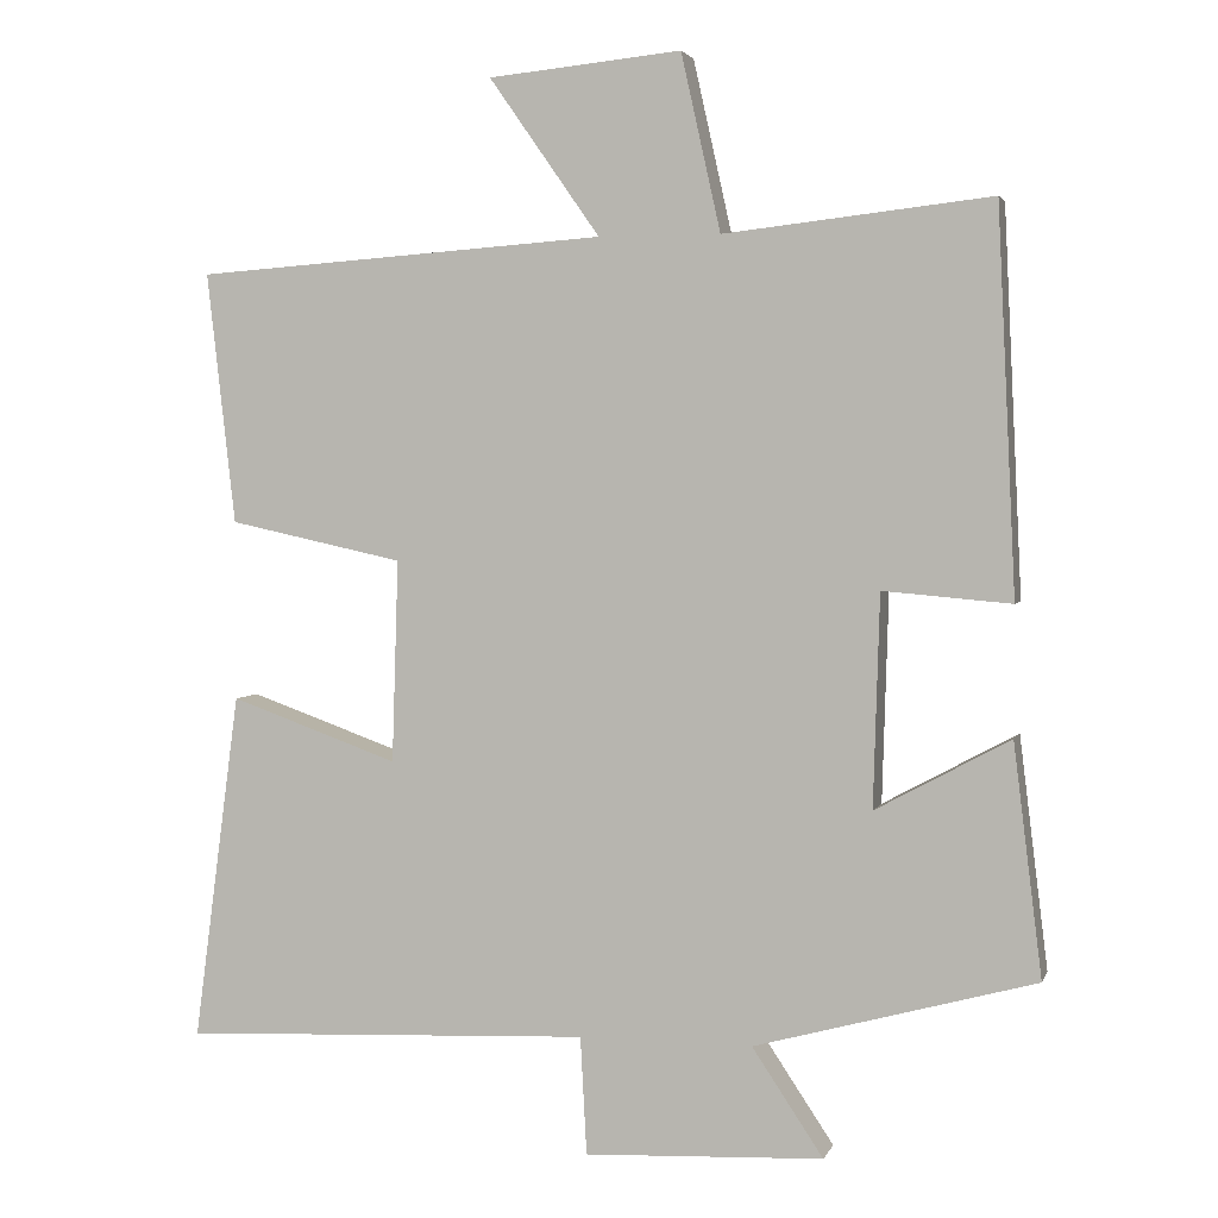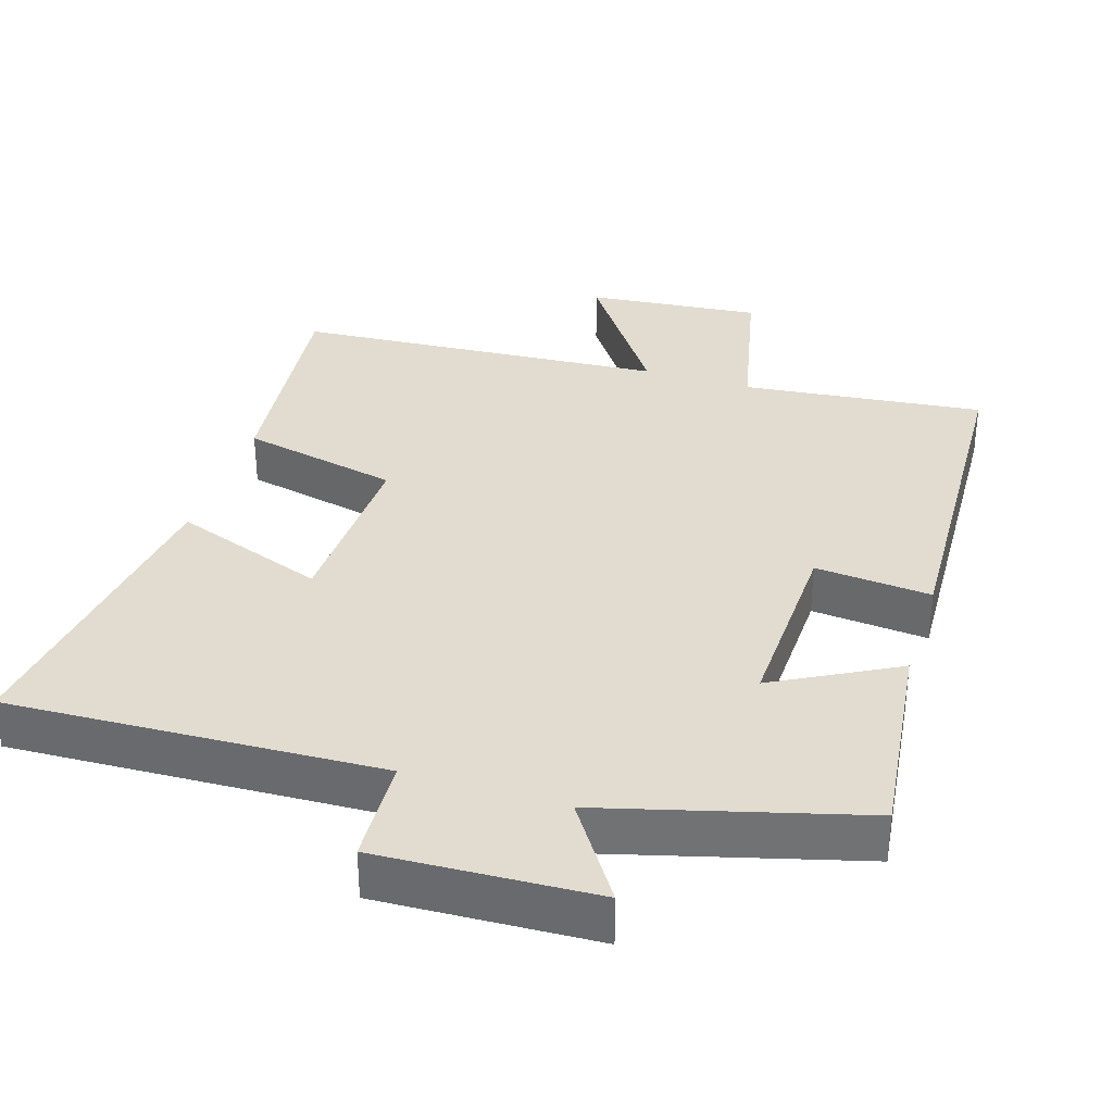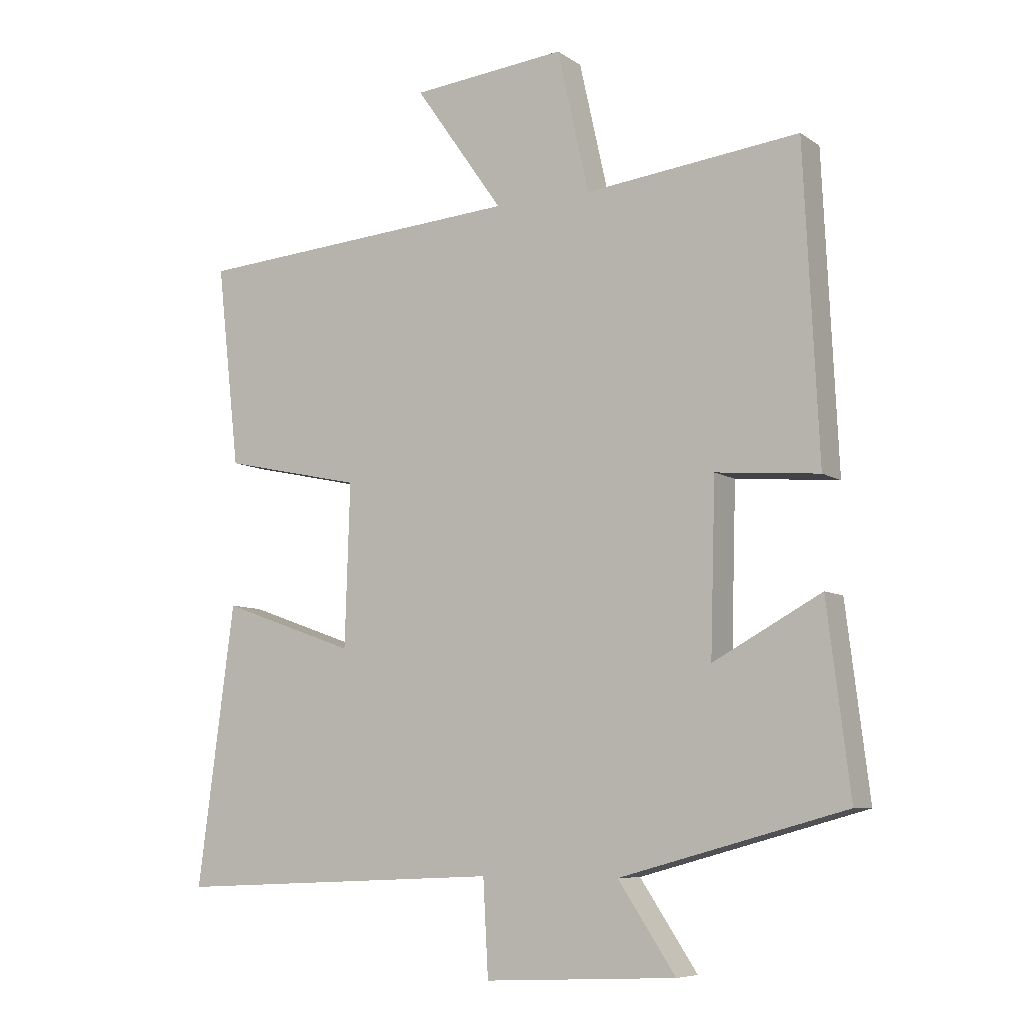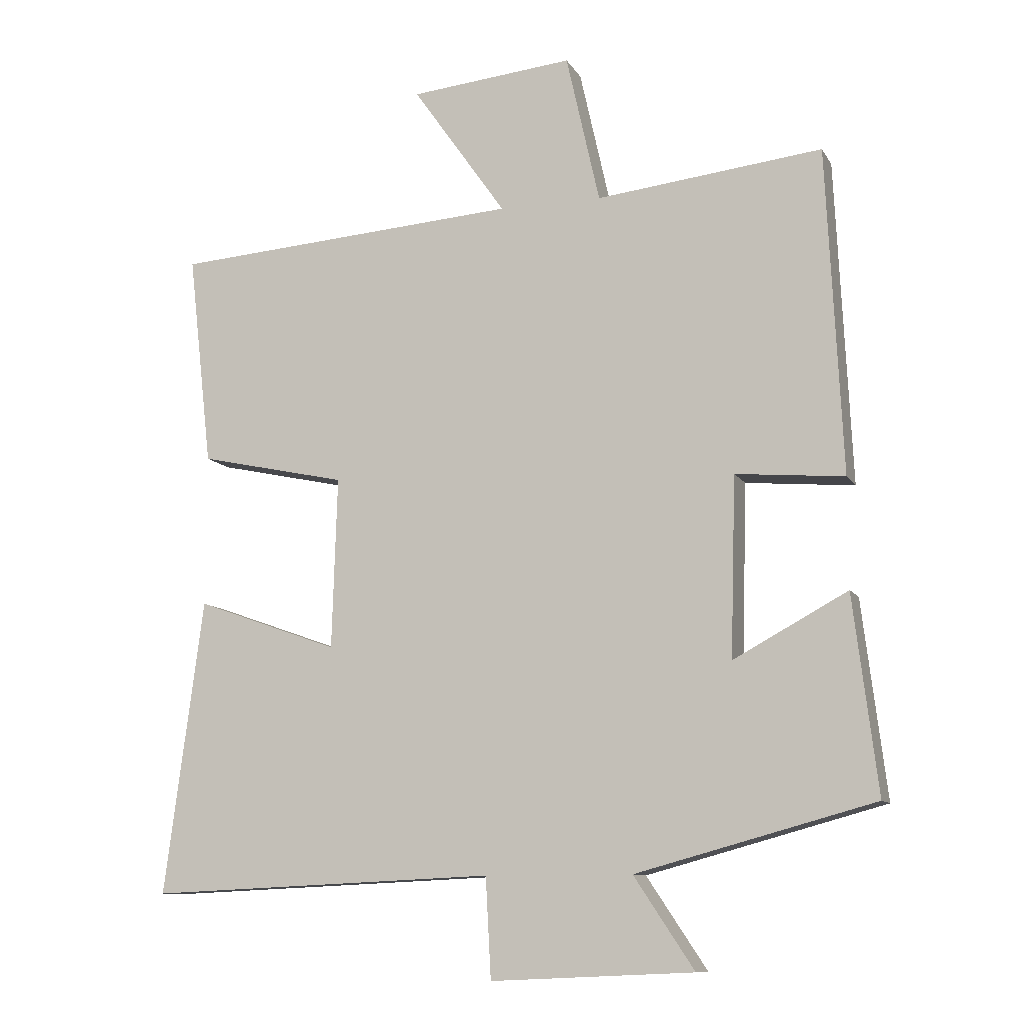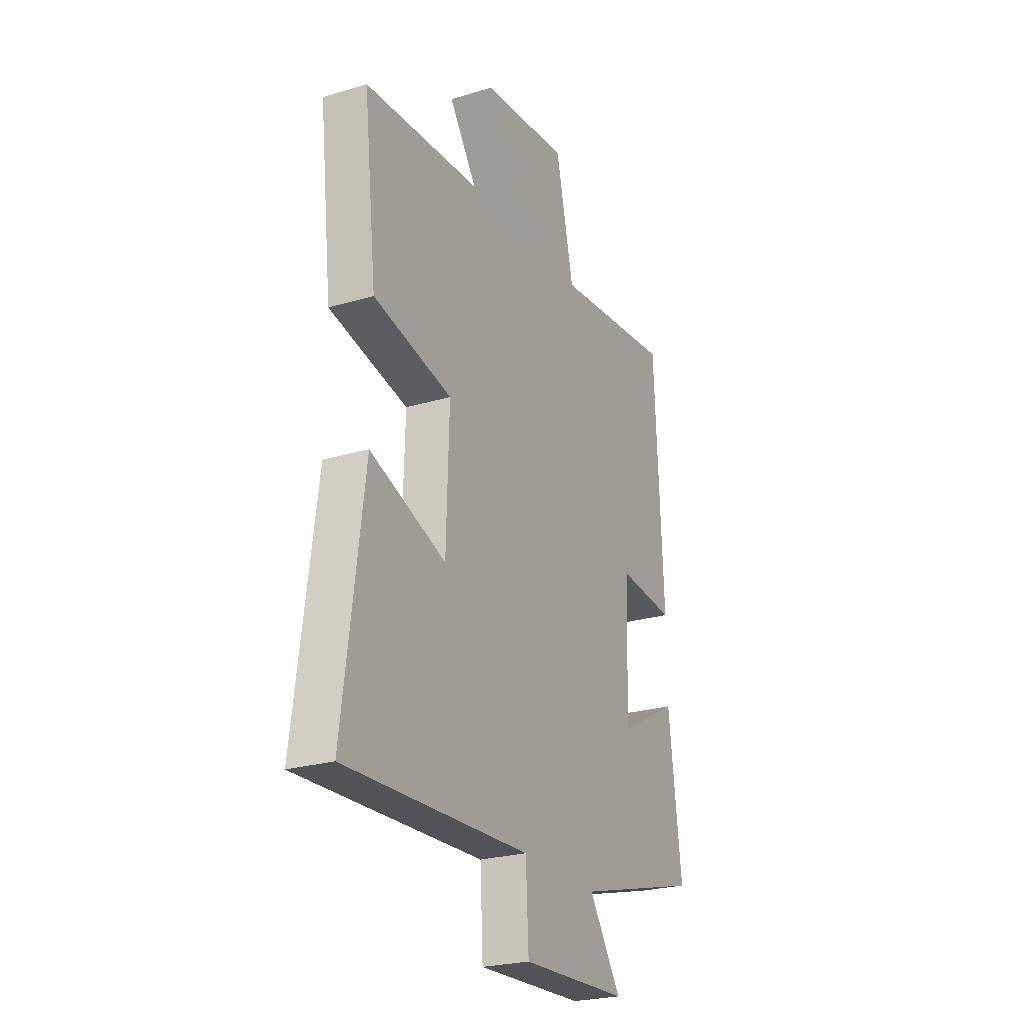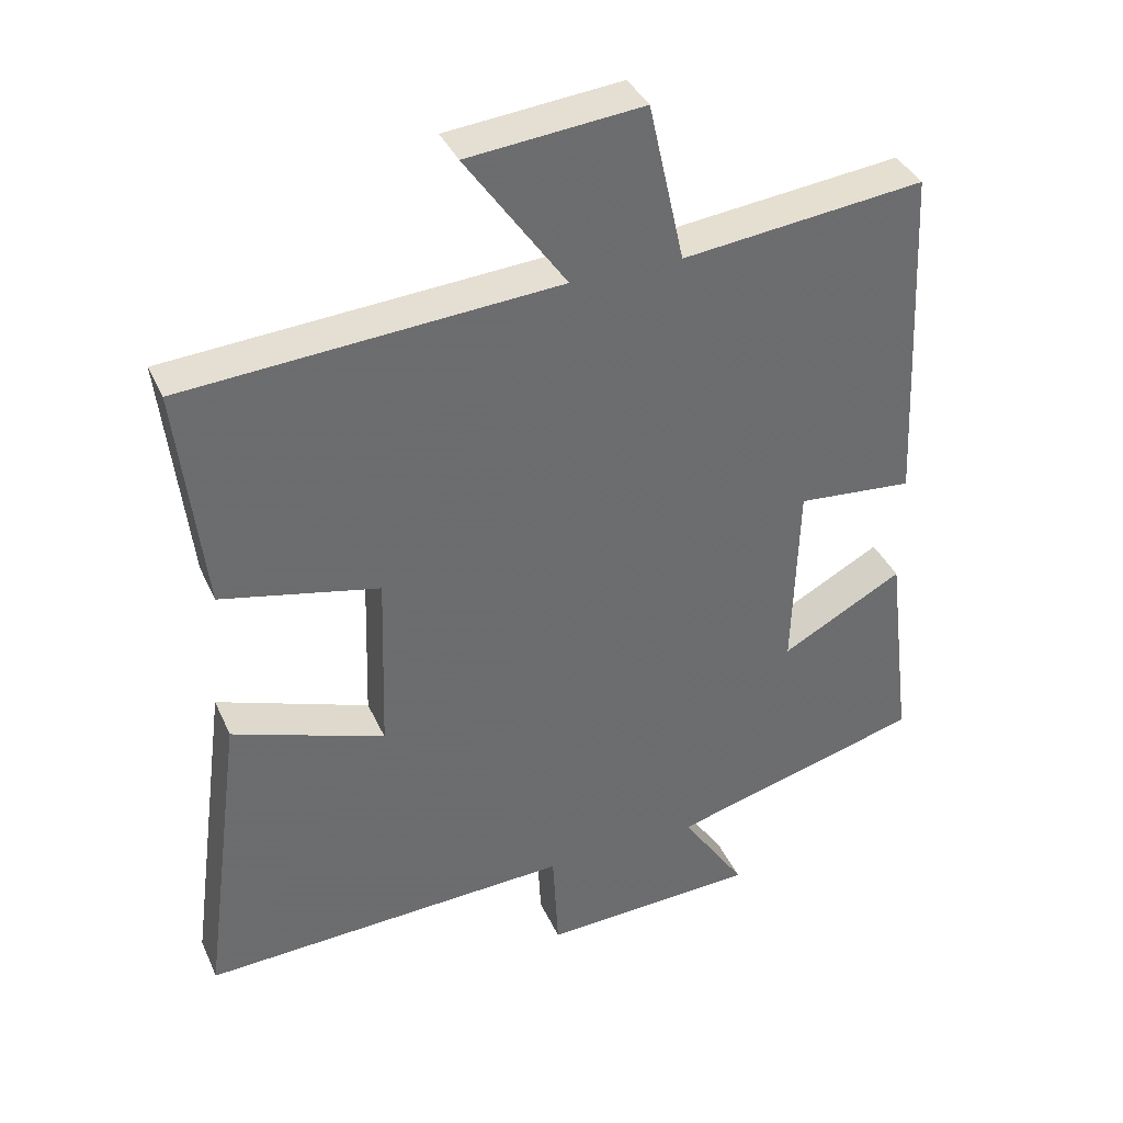
<metadata>
{"format":"obj","ext":"obj","renderer":"f3d","projection":"perspective","resolution":1024,"background":"white","views":[{"elev":3.0,"azim":-165.3,"up":"+Z"},{"elev":34.2,"azim":-162.4,"up":"+Y"},{"elev":-7.7,"azim":-150.0,"up":"+Z"},{"elev":-10.4,"azim":-161.0,"up":"+Z"},{"elev":-24.8,"azim":116.2,"up":"+Z"},{"elev":37.7,"azim":157.7,"up":"+Z"}]}
</metadata>
<code>
v -0.477 0.07 0.538
v -0.139 0.07 0.5
v -0.089 0.07 0.724
v 0.155 0.07 0.7
v 0.015 0.07 0.5
v 0.536 0.07 0.463
v 0.5 0.07 0.145
v 0.279 0.07 0.097
v 0.287 0.07 -0.159
v 0.5 0.07 -0.083
v 0.558 0.07 -0.523
v 0.039 0.07 -0.5
v 0.031 0.07 -0.649
v -0.271 0.07 -0.635
v -0.181 0.07 -0.5
v -0.536 0.07 -0.403
v -0.5 0.07 -0.11
v -0.33 0.07 -0.202
v -0.338 0.07 0.066
v -0.5 0.07 0.052
v -0.477 0 0.538
v -0.139 0 0.5
v -0.089 0 0.724
v 0.155 0 0.7
v 0.015 0 0.5
v 0.536 0 0.463
v 0.5 0 0.145
v 0.279 0 0.097
v 0.287 0 -0.159
v 0.5 0 -0.083
v 0.558 0 -0.523
v 0.039 0 -0.5
v 0.031 0 -0.649
v -0.271 0 -0.635
v -0.181 0 -0.5
v -0.536 0 -0.403
v -0.5 0 -0.11
v -0.33 0 -0.202
v -0.338 0 0.066
v -0.5 0 0.052
f 19 20 1 2
f 18 19 2
f 15 16 17 18
f 15 18 2
f 12 13 14 15
f 12 15 2 3
f 9 10 11 12
f 8 9 12
f 5 6 7 8
f 5 8 12
f 3 4 5
f 3 5 12
f 22 21 40 39
f 22 39 38
f 38 37 36 35
f 22 38 35
f 35 34 33 32
f 23 22 35 32
f 32 31 30 29
f 32 29 28
f 28 27 26 25
f 32 28 25
f 25 24 23
f 32 25 23
f 1 21 22 2
f 2 22 23 3
f 3 23 24 4
f 4 24 25 5
f 5 25 26 6
f 6 26 27 7
f 7 27 28 8
f 8 28 29 9
f 9 29 30 10
f 10 30 31 11
f 11 31 32 12
f 12 32 33 13
f 13 33 34 14
f 14 34 35 15
f 15 35 36 16
f 16 36 37 17
f 17 37 38 18
f 18 38 39 19
f 19 39 40 20
f 20 40 21 1

</code>
